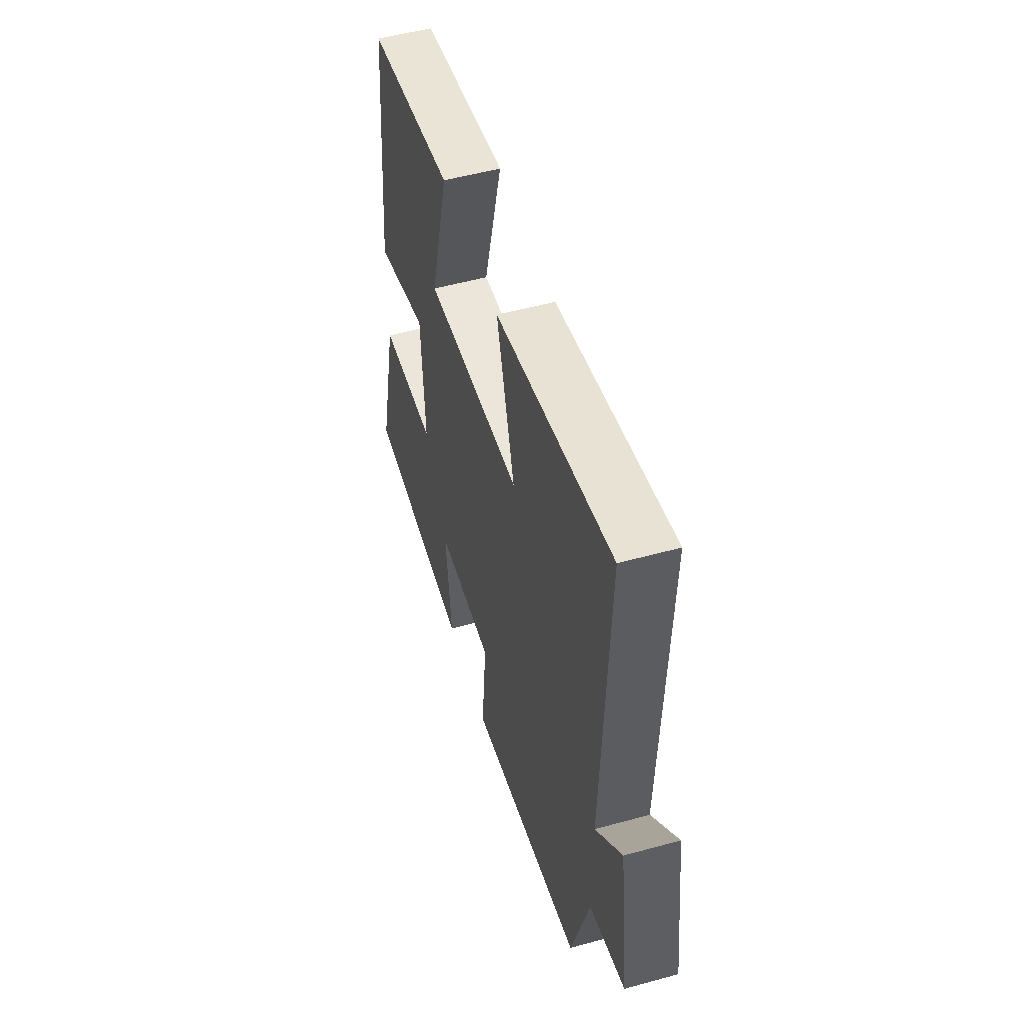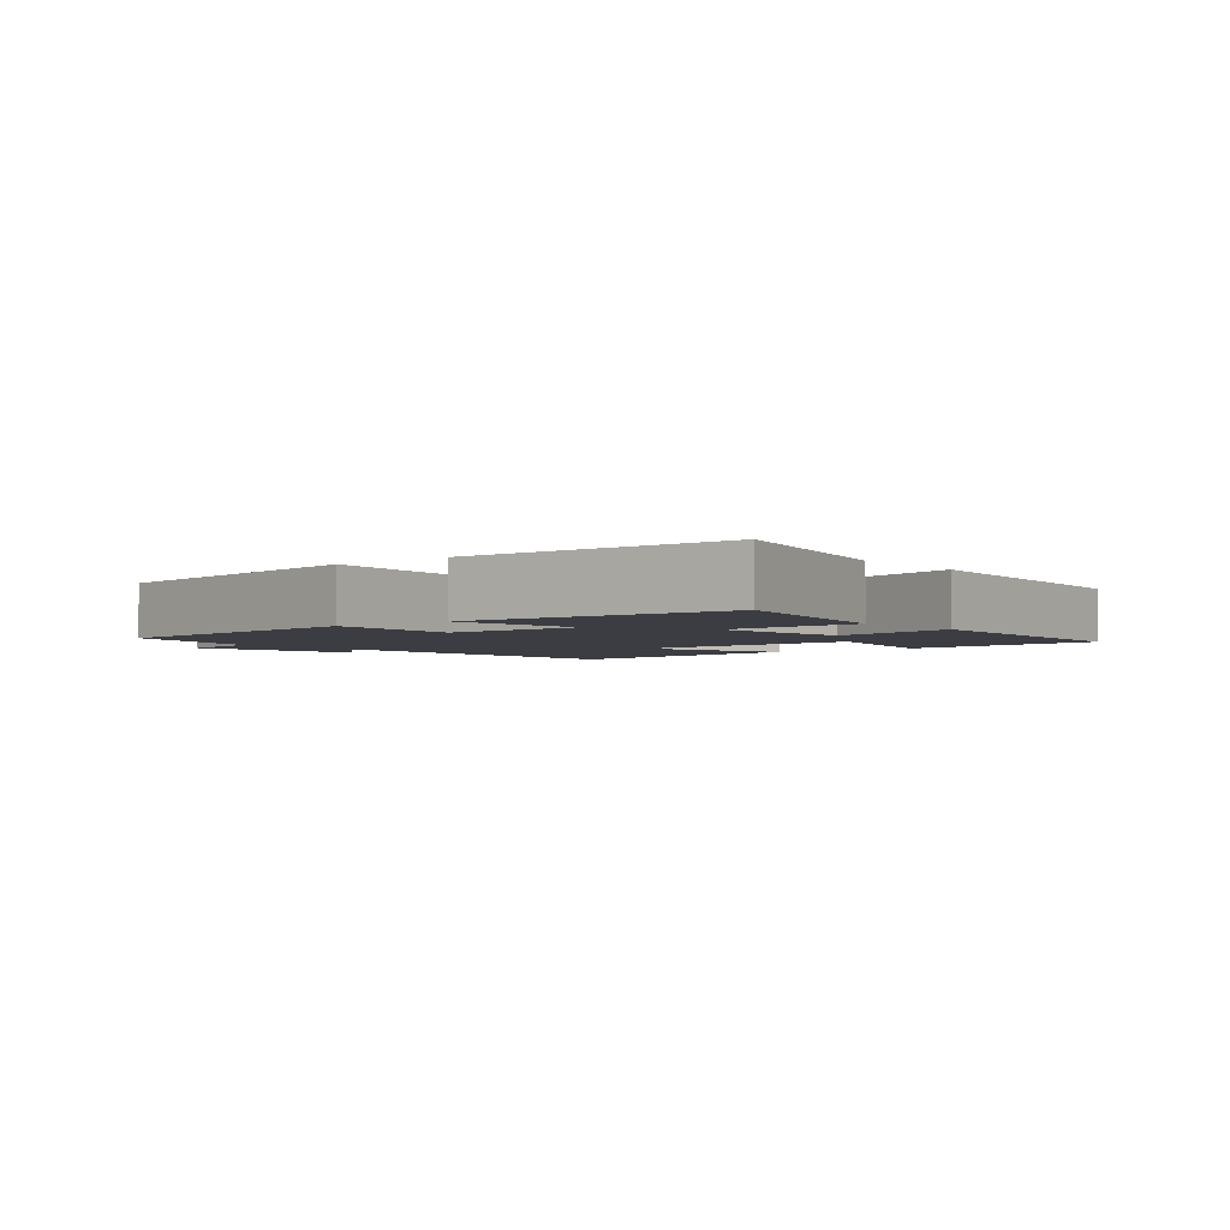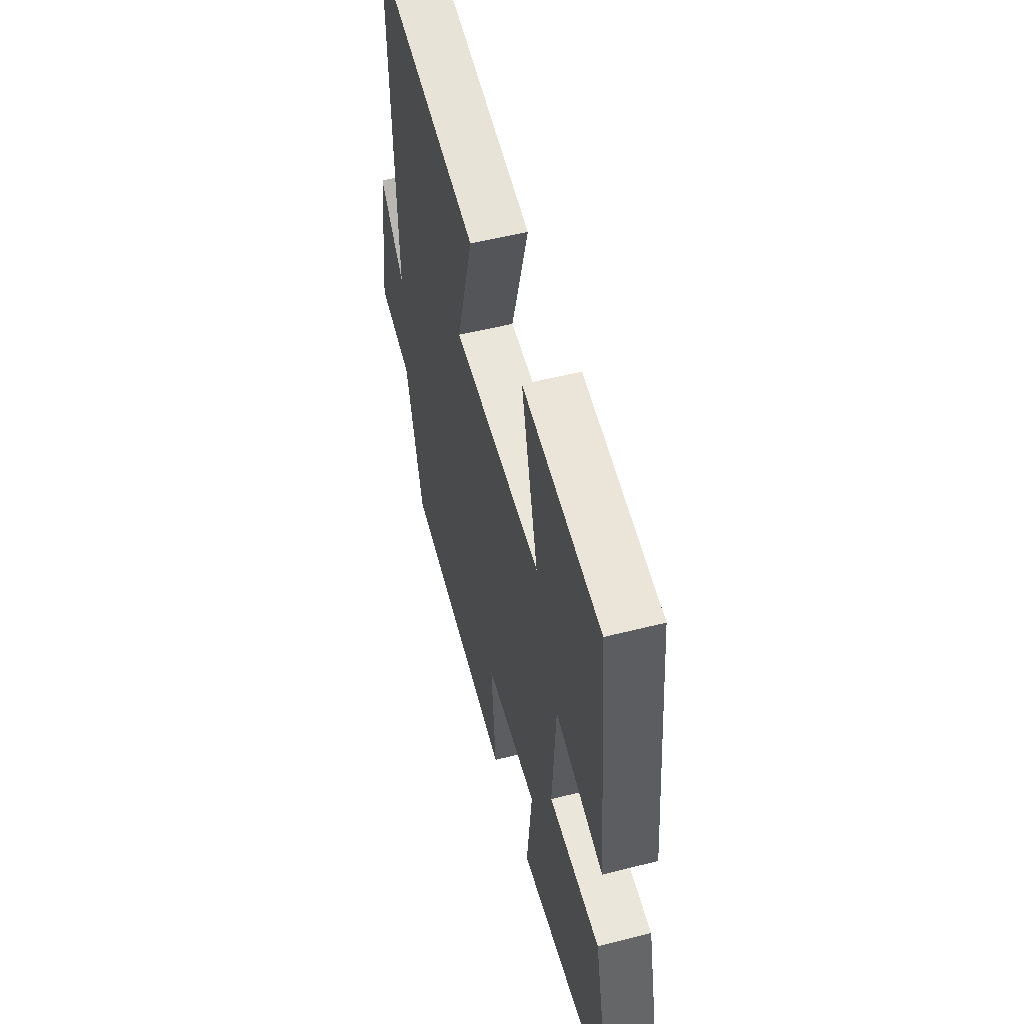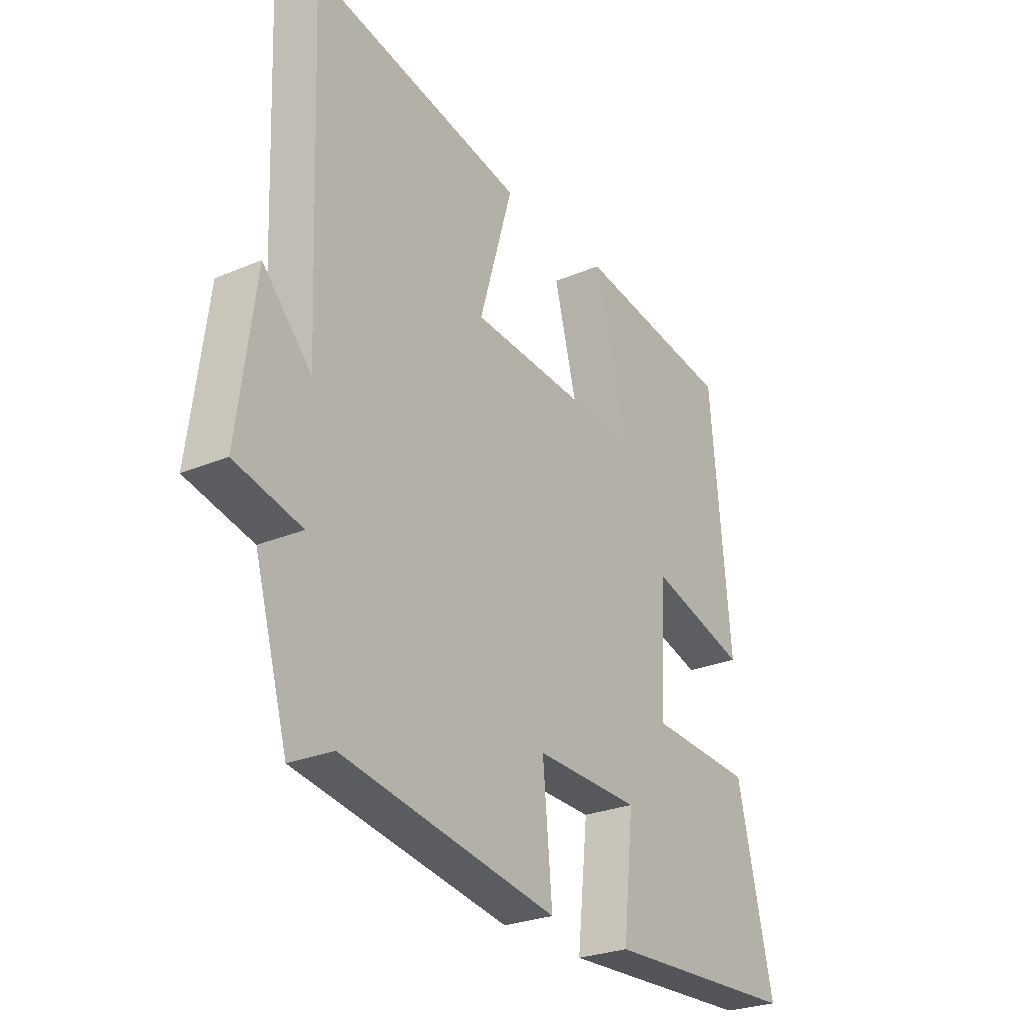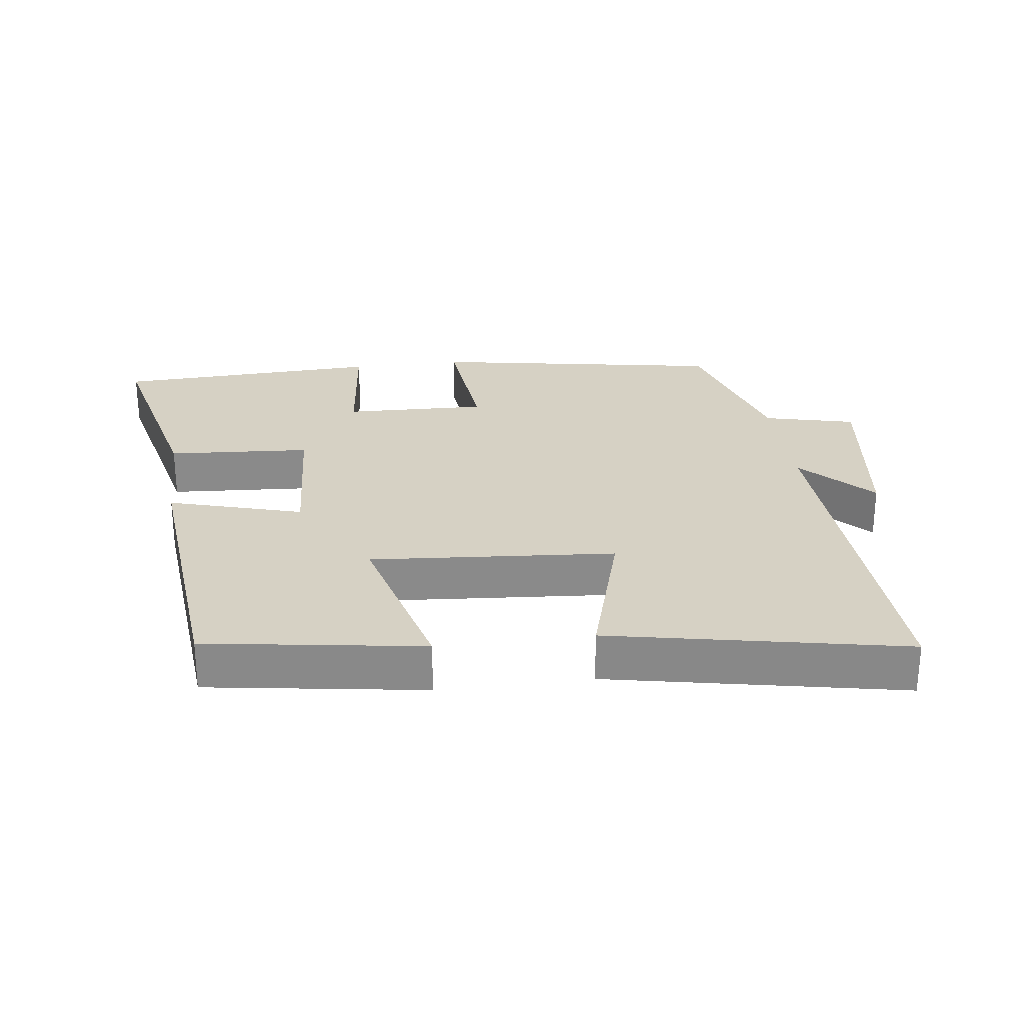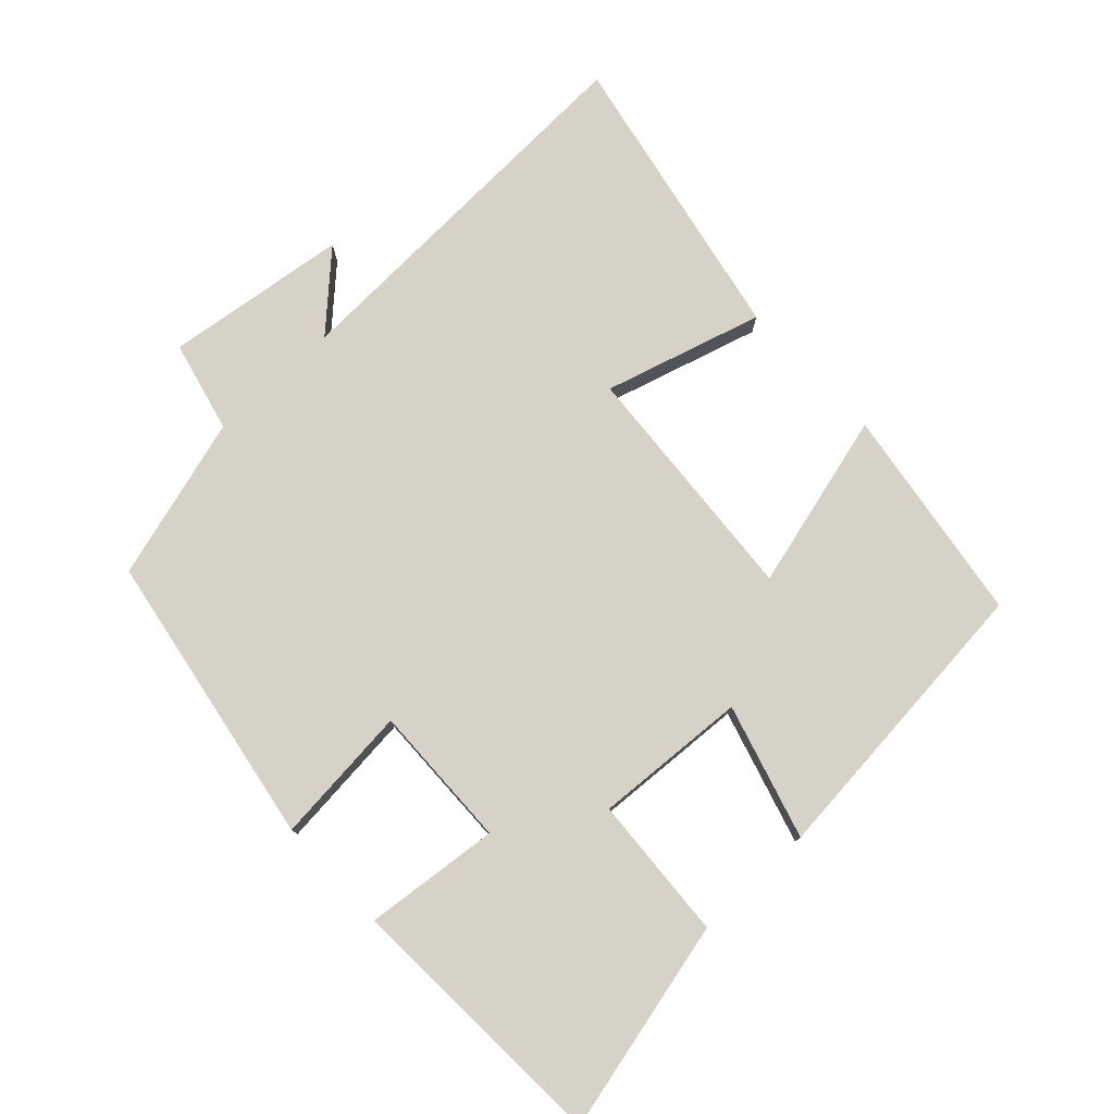
<metadata>
{"format":"obj","ext":"obj","renderer":"f3d","projection":"perspective","resolution":1024,"background":"white","views":[{"elev":52.6,"azim":73.5,"up":"+Z"},{"elev":-2.9,"azim":-140.9,"up":"+Y"},{"elev":52.3,"azim":-105.4,"up":"+Z"},{"elev":-26.5,"azim":123.7,"up":"+Z"},{"elev":26.8,"azim":-7.4,"up":"+Y"},{"elev":77.8,"azim":-133.2,"up":"+Y"}]}
</metadata>
<code>
v -0.459 0.07 0.451
v -0.138 0.07 0.5
v -0.206 0.07 0.239
v 0.156 0.07 0.267
v 0.088 0.07 0.5
v 0.522 0.07 0.587
v 0.5 0.07 0.015
v 0.599 0.07 0.12
v 0.635 0.07 -0.15
v 0.5 0.07 -0.183
v 0.431 0.07 -0.424
v -0.005 0.07 -0.5
v 0.014 0.07 -0.295
v -0.198 0.07 -0.301
v -0.177 0.07 -0.5
v -0.573 0.07 -0.482
v -0.5 0.07 -0.17
v -0.288 0.07 -0.156
v -0.302 0.07 0.07
v -0.5 0.07 0.012
v -0.459 0 0.451
v -0.138 0 0.5
v -0.206 0 0.239
v 0.156 0 0.267
v 0.088 0 0.5
v 0.522 0 0.587
v 0.5 0 0.015
v 0.599 0 0.12
v 0.635 0 -0.15
v 0.5 0 -0.183
v 0.431 0 -0.424
v -0.005 0 -0.5
v 0.014 0 -0.295
v -0.198 0 -0.301
v -0.177 0 -0.5
v -0.573 0 -0.482
v -0.5 0 -0.17
v -0.288 0 -0.156
v -0.302 0 0.07
v -0.5 0 0.012
f 19 20 1 2
f 15 16 17 18
f 14 15 18 19
f 13 14 19
f 10 11 12 13
f 7 8 9 10
f 7 10 13 19
f 4 5 6 7
f 3 4 7 19
f 2 3 19
f 22 21 40 39
f 38 37 36 35
f 39 38 35 34
f 39 34 33
f 33 32 31 30
f 30 29 28 27
f 39 33 30 27
f 27 26 25 24
f 39 27 24 23
f 39 23 22
f 1 21 22 2
f 2 22 23 3
f 3 23 24 4
f 4 24 25 5
f 5 25 26 6
f 6 26 27 7
f 7 27 28 8
f 8 28 29 9
f 9 29 30 10
f 10 30 31 11
f 11 31 32 12
f 12 32 33 13
f 13 33 34 14
f 14 34 35 15
f 15 35 36 16
f 16 36 37 17
f 17 37 38 18
f 18 38 39 19
f 19 39 40 20
f 20 40 21 1

</code>
